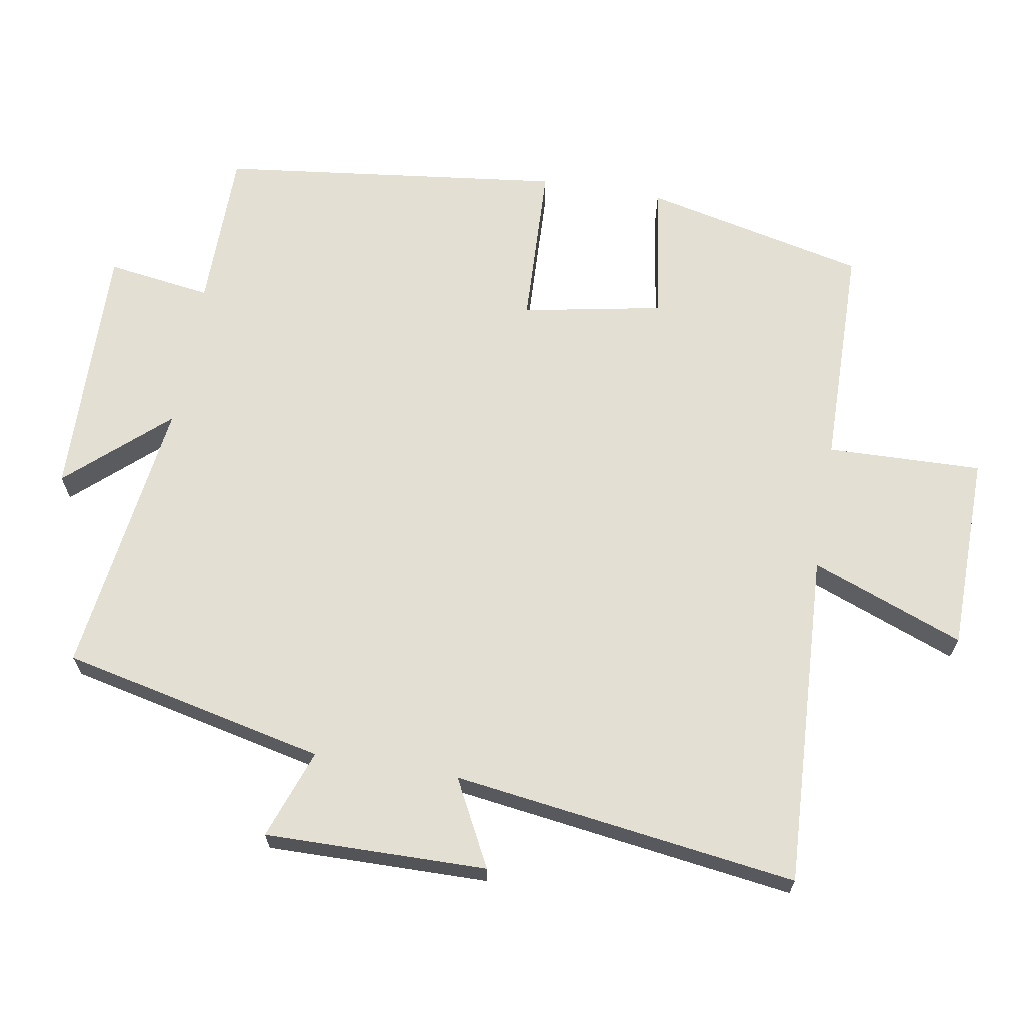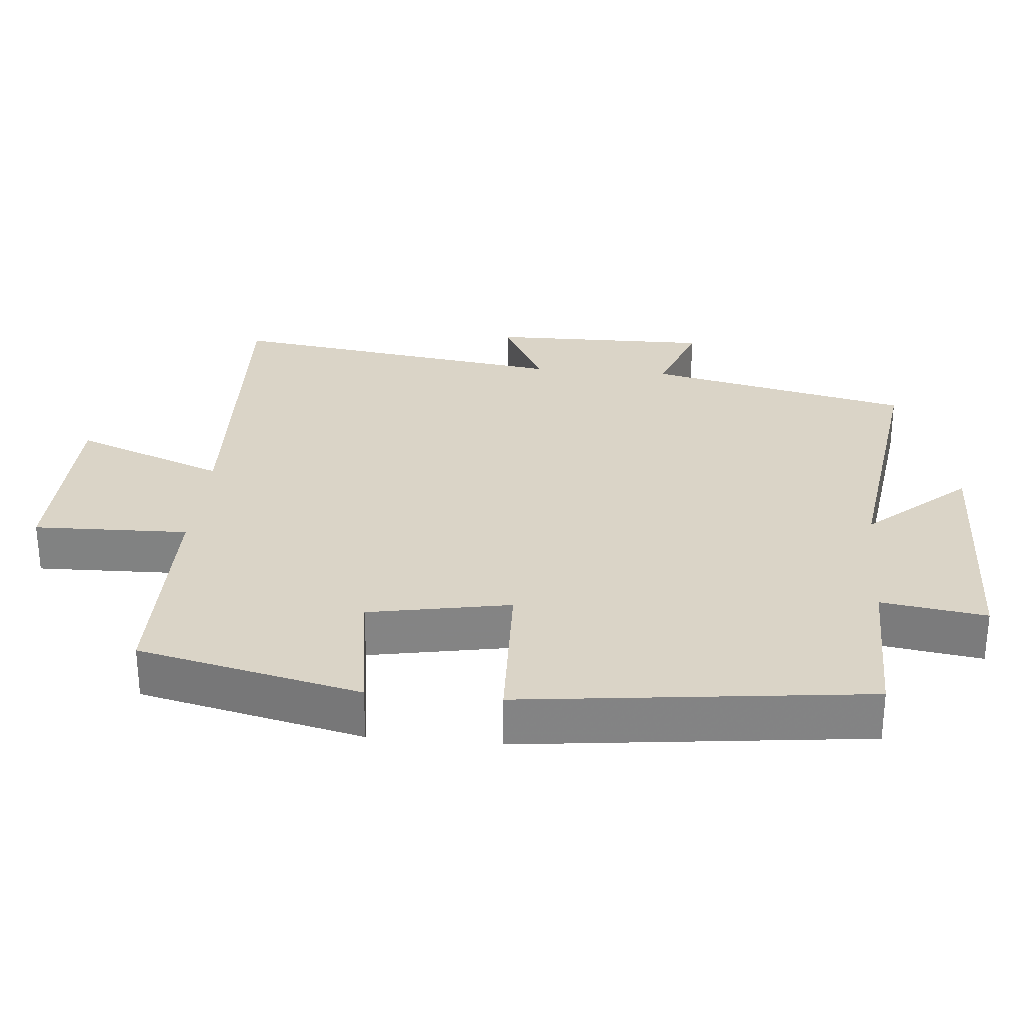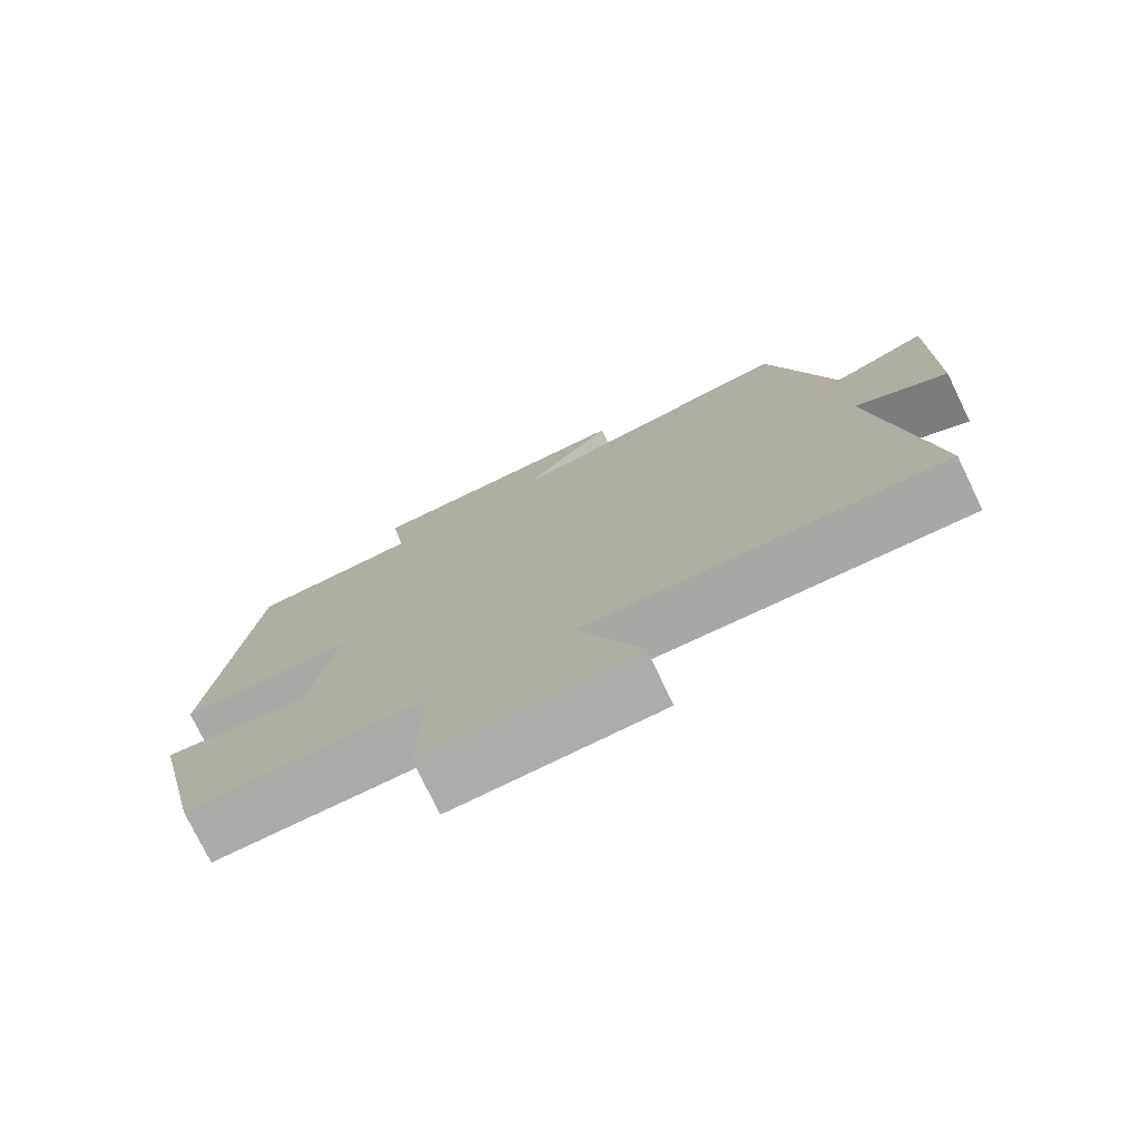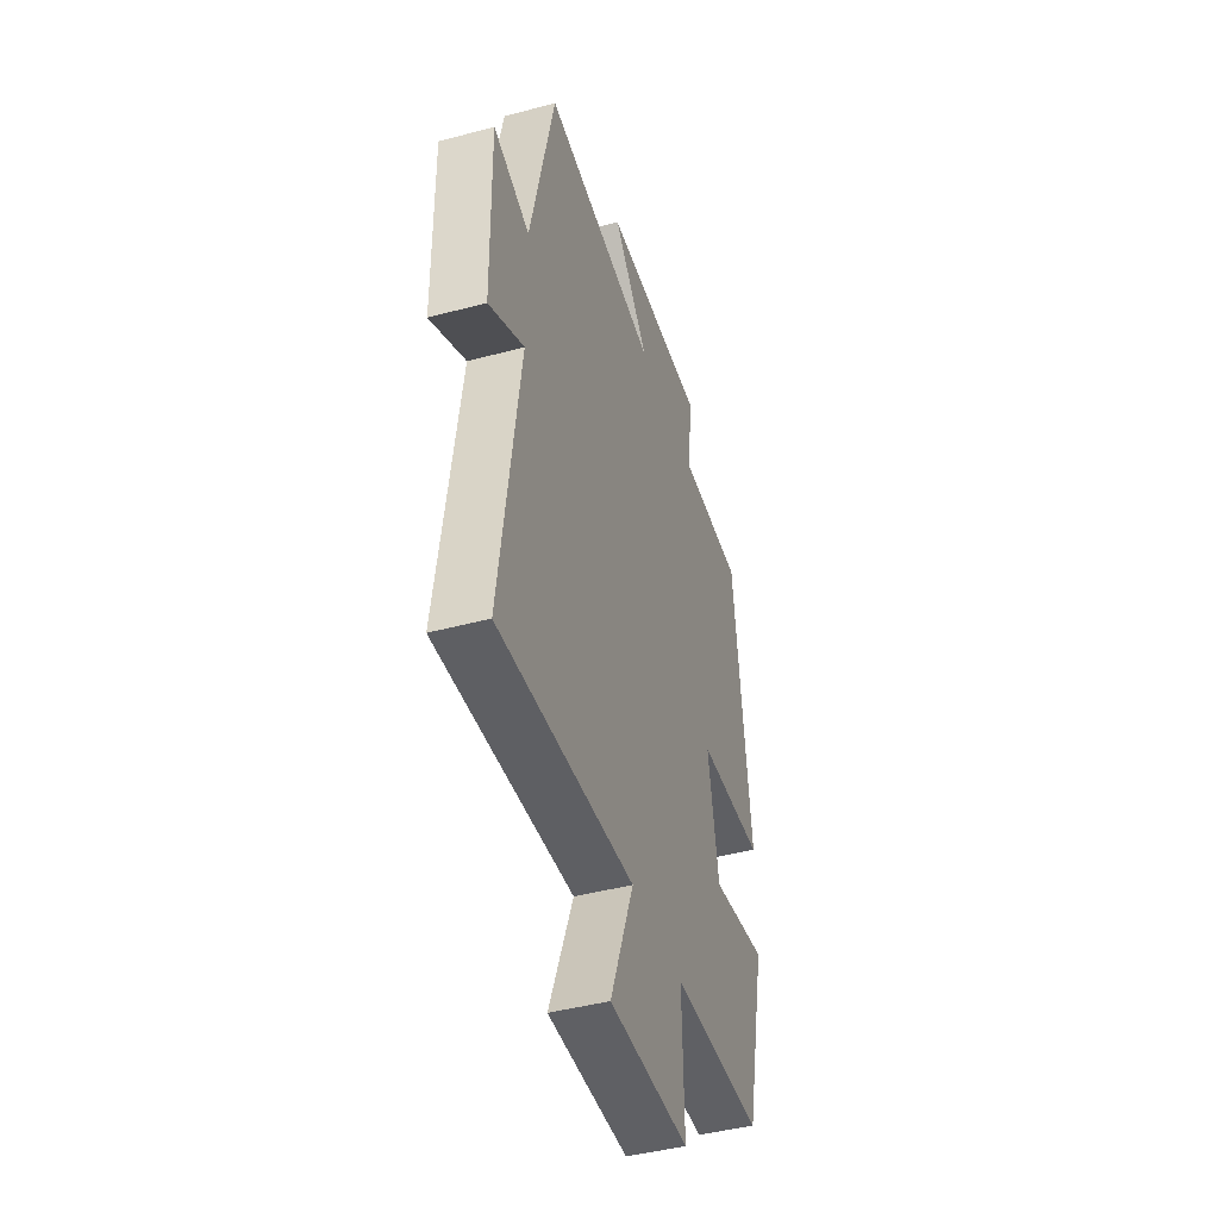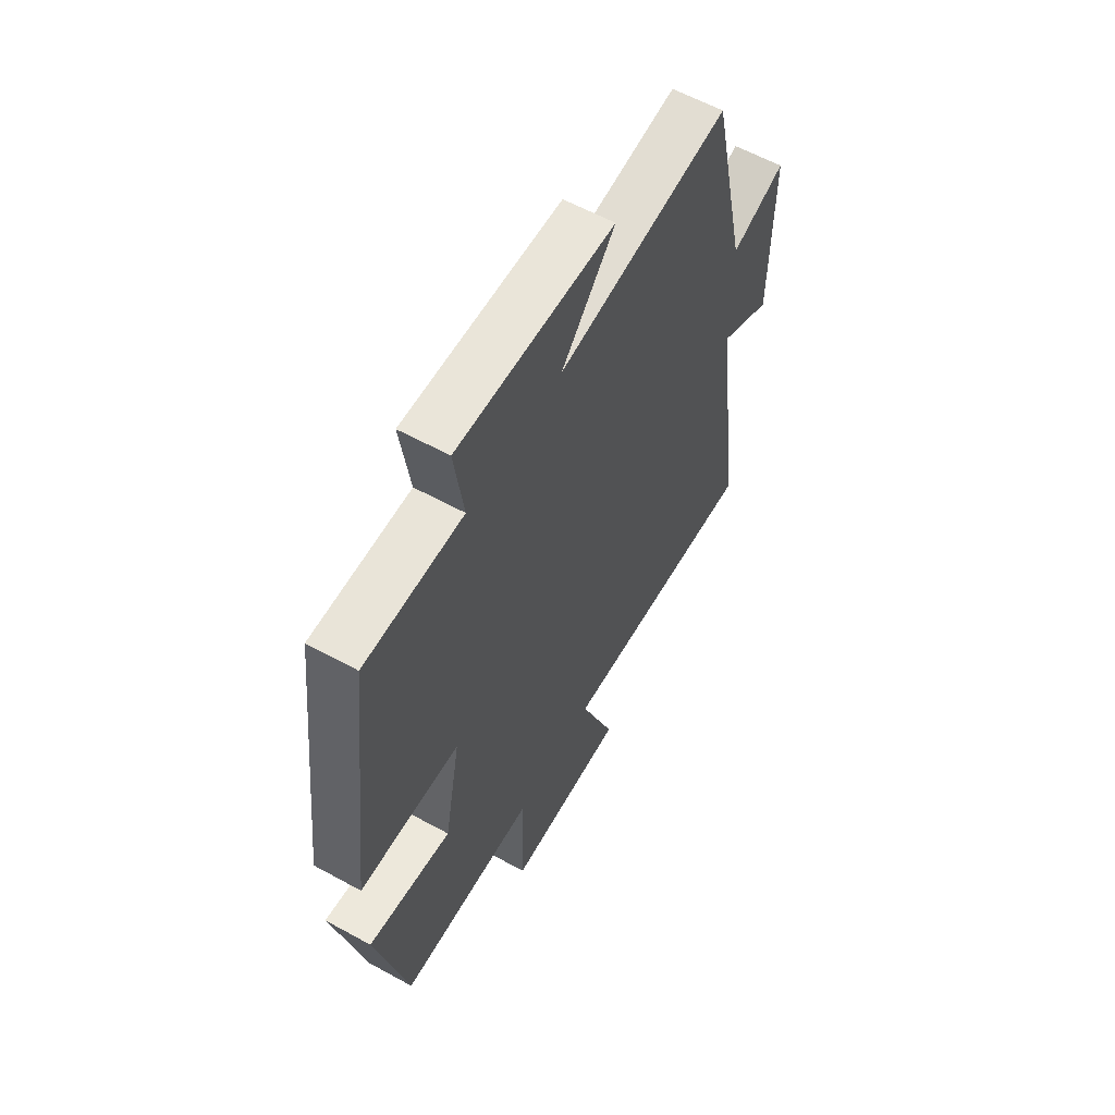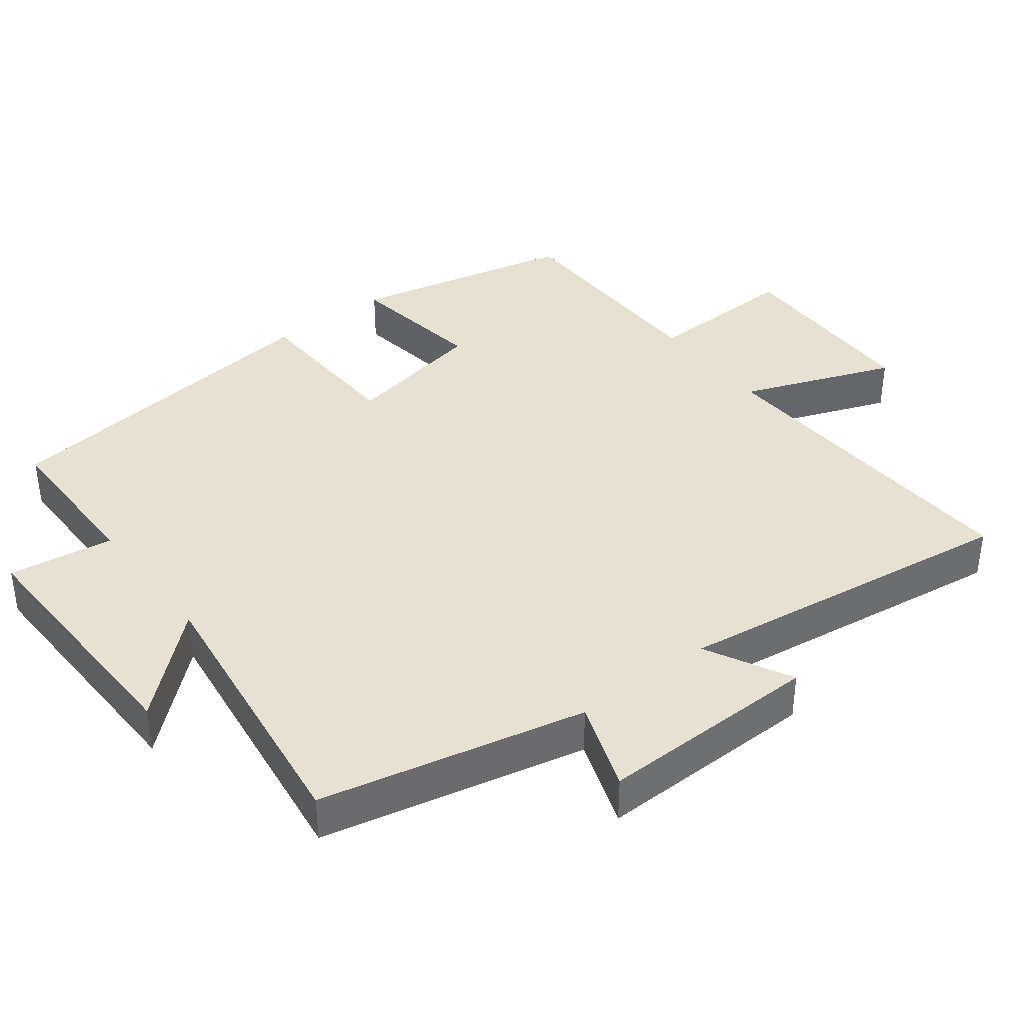
<metadata>
{"format":"obj","ext":"obj","renderer":"f3d","projection":"perspective","resolution":1024,"background":"white","views":[{"elev":66.5,"azim":99.6,"up":"+Y"},{"elev":28.9,"azim":-84.7,"up":"+Y"},{"elev":-76.3,"azim":25.9,"up":"+Z"},{"elev":-44.0,"azim":107.4,"up":"+Z"},{"elev":59.6,"azim":-60.6,"up":"+Z"},{"elev":38.6,"azim":52.3,"up":"+Y"}]}
</metadata>
<code>
v -0.427 0.07 -0.496
v -0.5 0.07 -0.177
v -0.302 0.07 -0.206
v -0.264 0.07 -0.004
v -0.5 0.07 0.005
v -0.441 0.07 0.498
v -0.21 0.07 0.5
v -0.232 0.07 0.65
v 0.138 0.07 0.642
v 0.012 0.07 0.5
v 0.415 0.07 0.555
v 0.5 0.07 0.177
v 0.628 0.07 0.223
v 0.624 0.07 -0.095
v 0.5 0.07 -0.031
v 0.569 0.07 -0.524
v 0.088 0.07 -0.5
v 0.172 0.07 -0.718
v -0.11 0.07 -0.722
v -0.104 0.07 -0.5
v -0.427 0 -0.496
v -0.5 0 -0.177
v -0.302 0 -0.206
v -0.264 0 -0.004
v -0.5 0 0.005
v -0.441 0 0.498
v -0.21 0 0.5
v -0.232 0 0.65
v 0.138 0 0.642
v 0.012 0 0.5
v 0.415 0 0.555
v 0.5 0 0.177
v 0.628 0 0.223
v 0.624 0 -0.095
v 0.5 0 -0.031
v 0.569 0 -0.524
v 0.088 0 -0.5
v 0.172 0 -0.718
v -0.11 0 -0.722
v -0.104 0 -0.5
f 17 18 19 20
f 1 2 3
f 20 1 3
f 17 20 3
f 17 3 4
f 16 17 4
f 15 16 4
f 12 13 14 15
f 15 4 5
f 12 15 5
f 11 12 5
f 10 11 5
f 7 8 9 10
f 5 6 7 10
f 40 39 38 37
f 23 22 21
f 23 21 40
f 23 40 37
f 24 23 37
f 24 37 36
f 24 36 35
f 35 34 33 32
f 25 24 35
f 25 35 32
f 25 32 31
f 25 31 30
f 30 29 28 27
f 30 27 26 25
f 1 21 22 2
f 2 22 23 3
f 3 23 24 4
f 4 24 25 5
f 5 25 26 6
f 6 26 27 7
f 7 27 28 8
f 8 28 29 9
f 9 29 30 10
f 10 30 31 11
f 11 31 32 12
f 12 32 33 13
f 13 33 34 14
f 14 34 35 15
f 15 35 36 16
f 16 36 37 17
f 17 37 38 18
f 18 38 39 19
f 19 39 40 20
f 20 40 21 1

</code>
